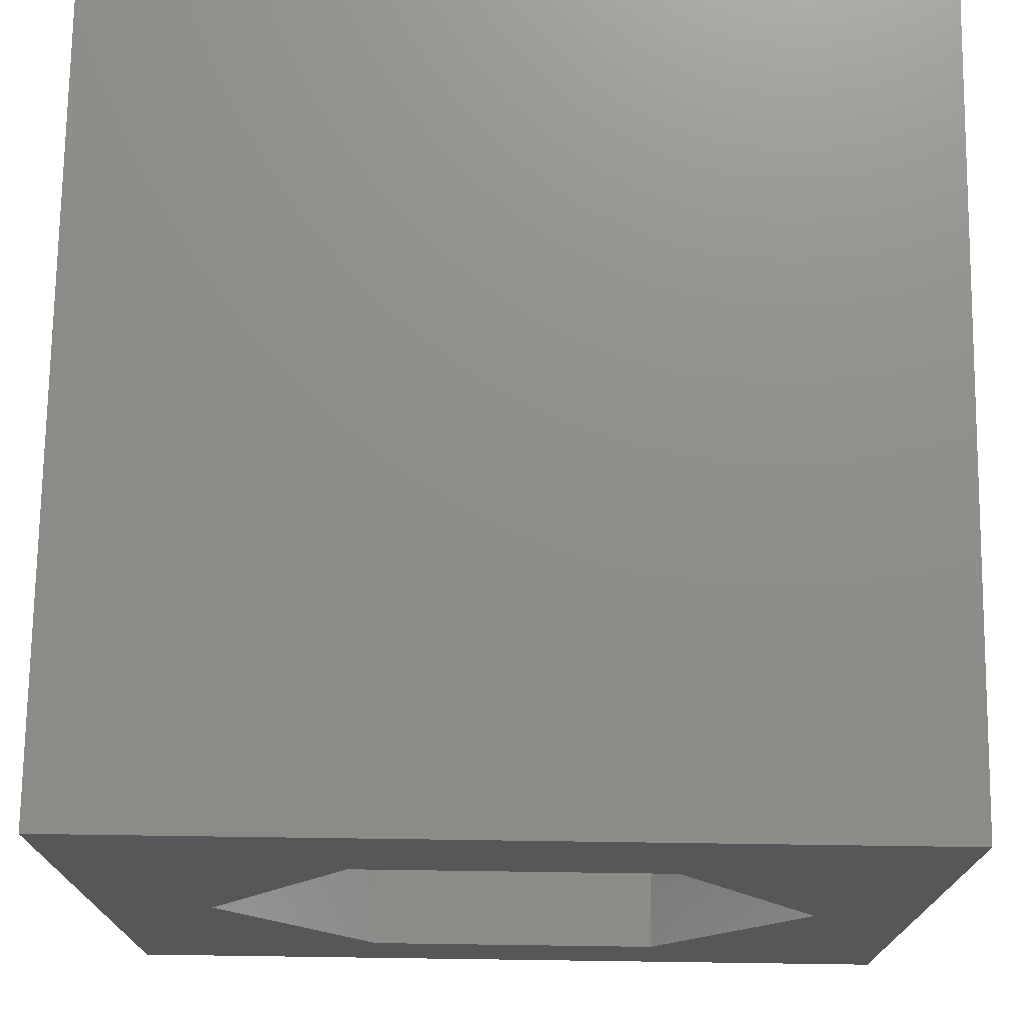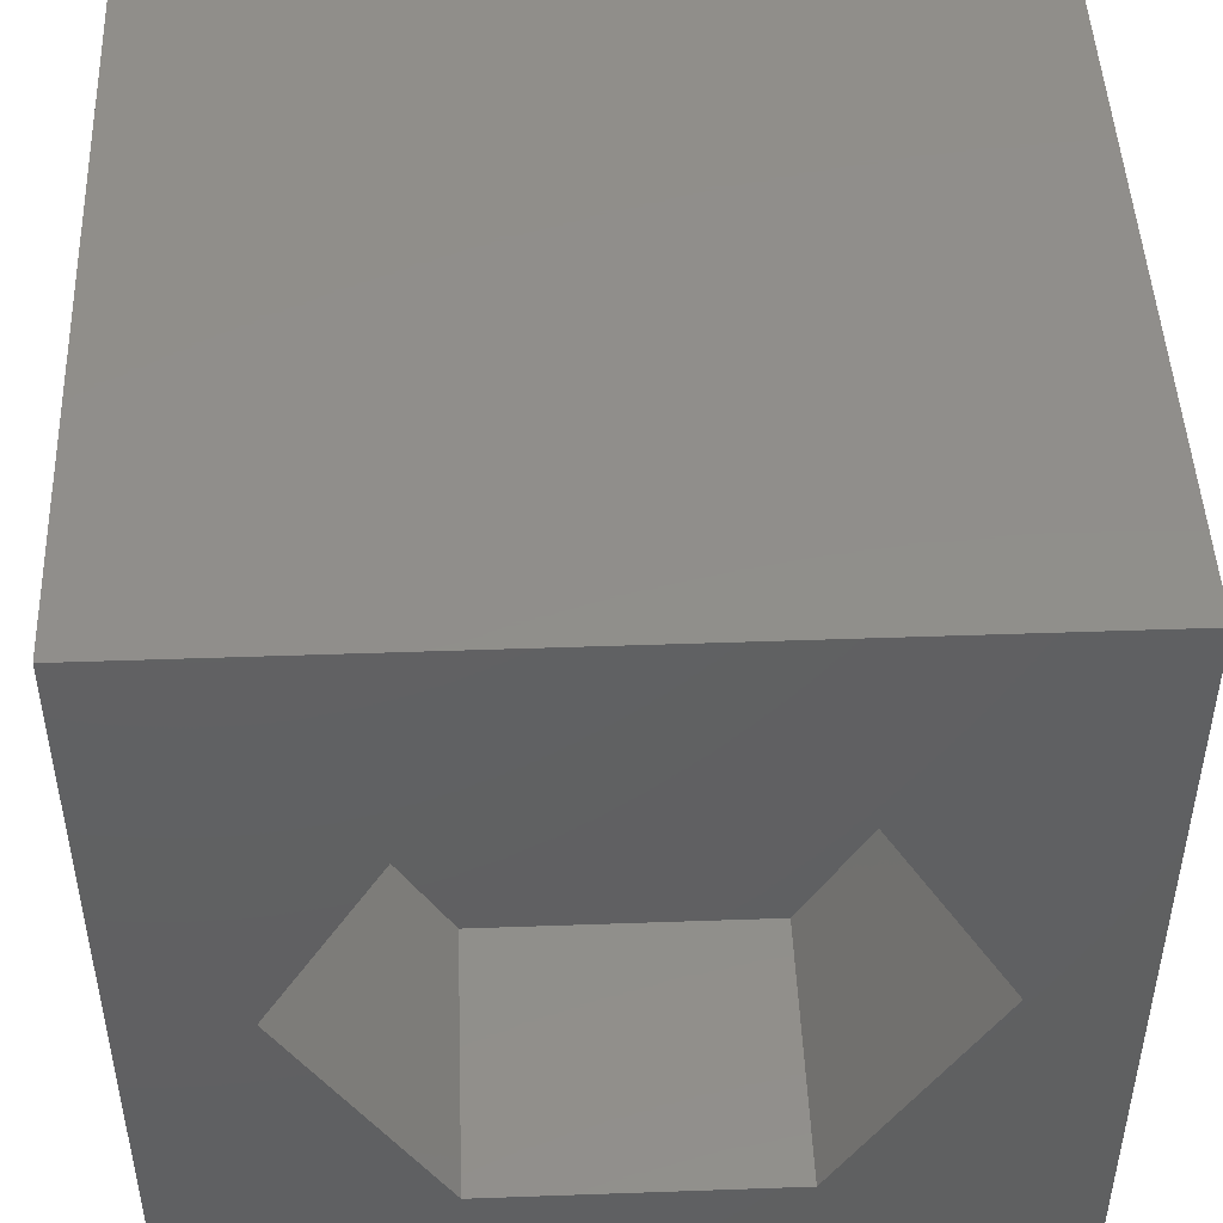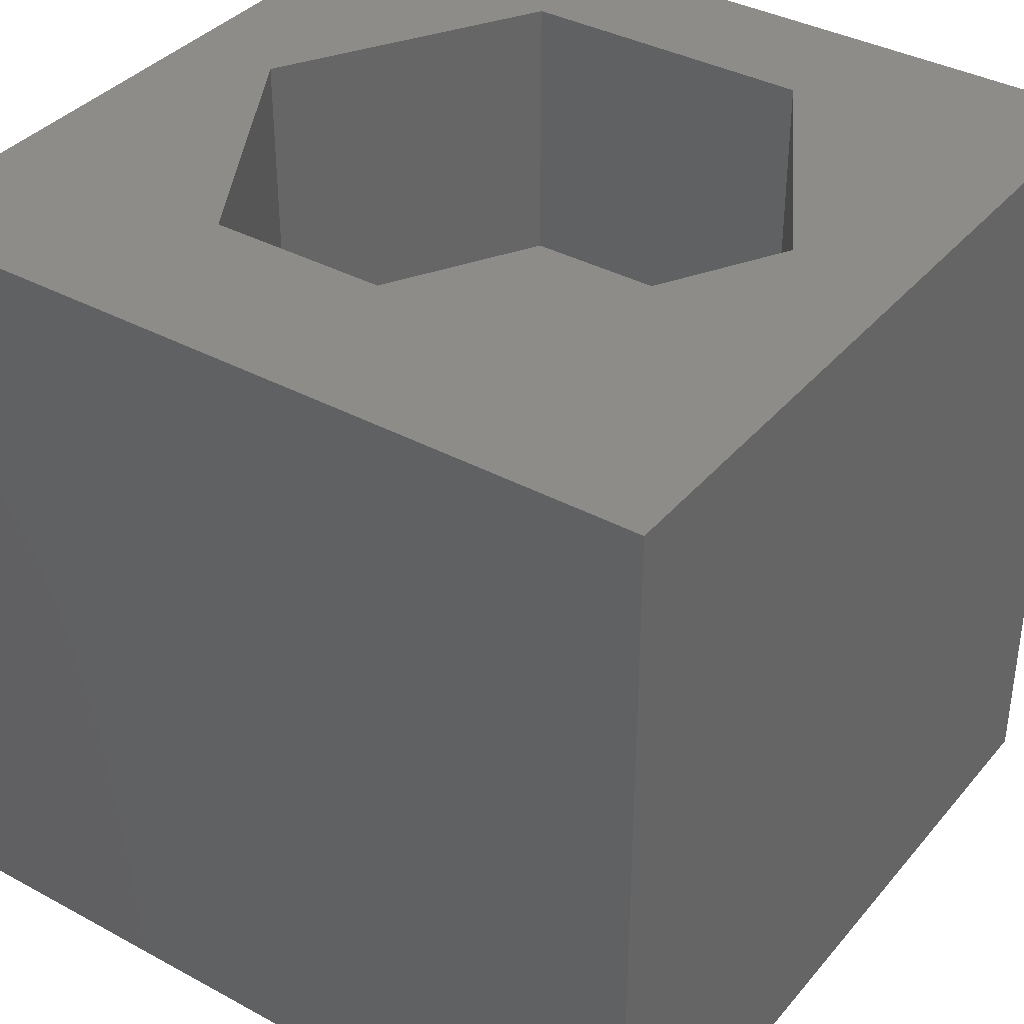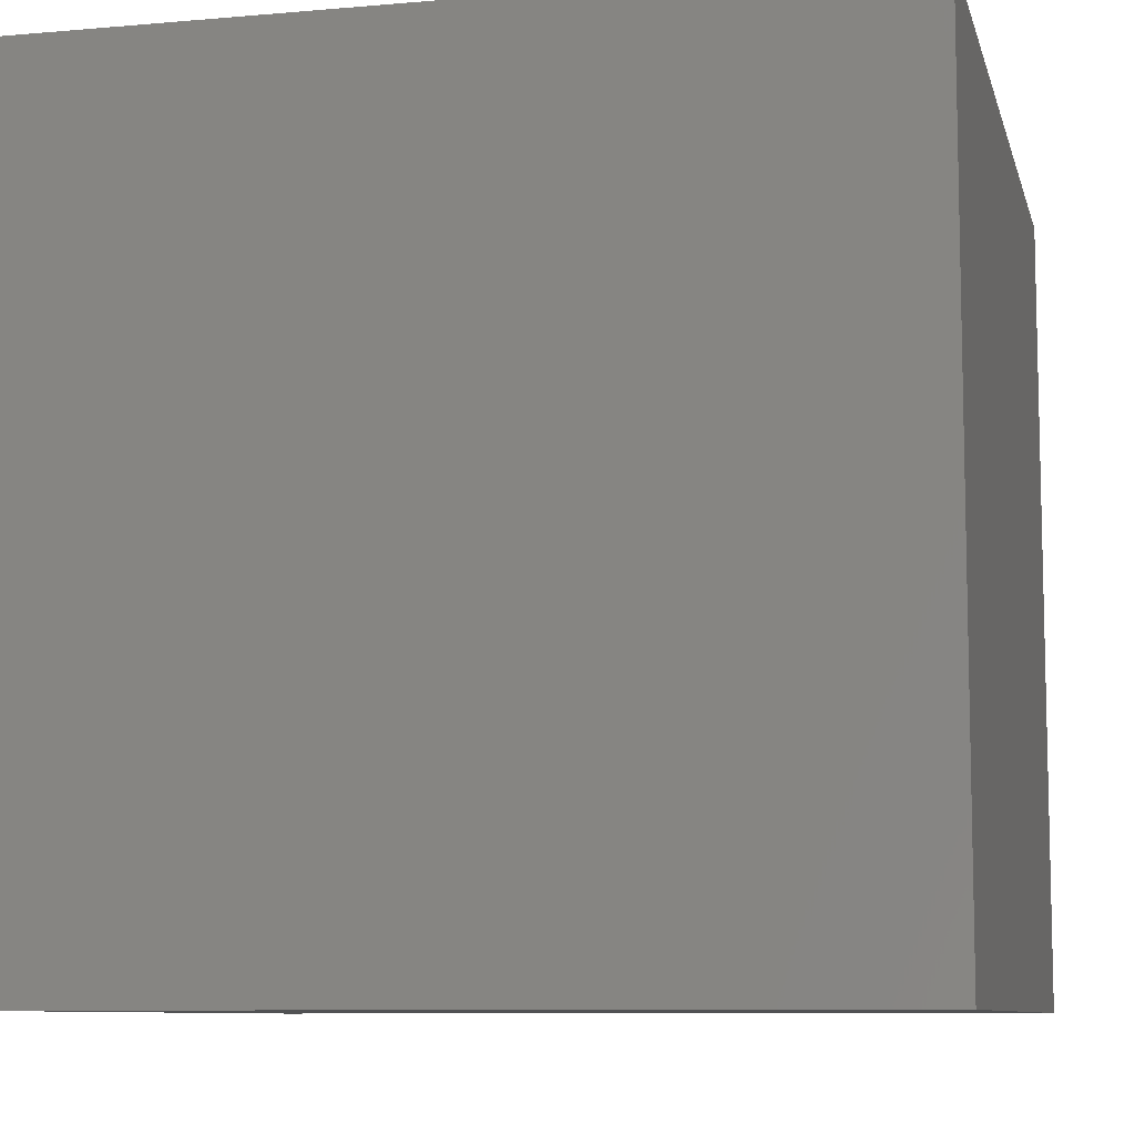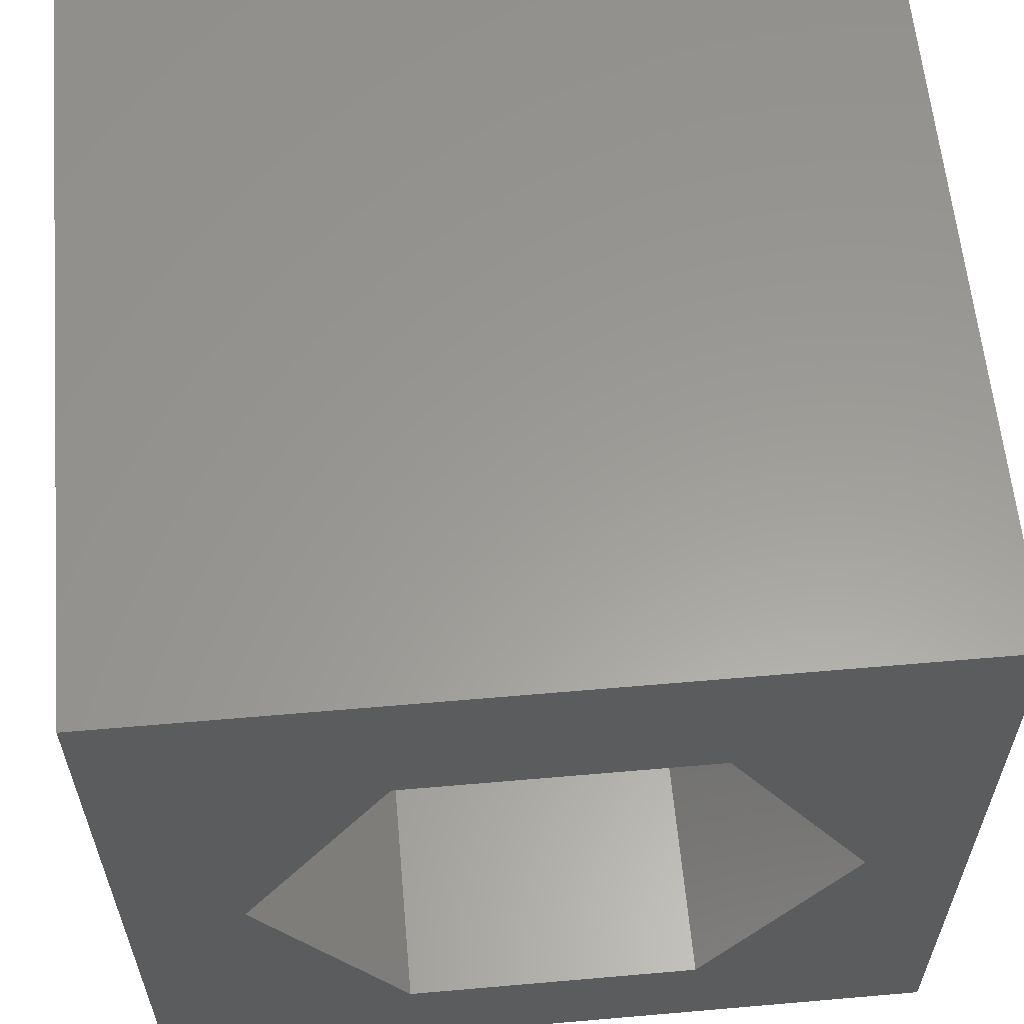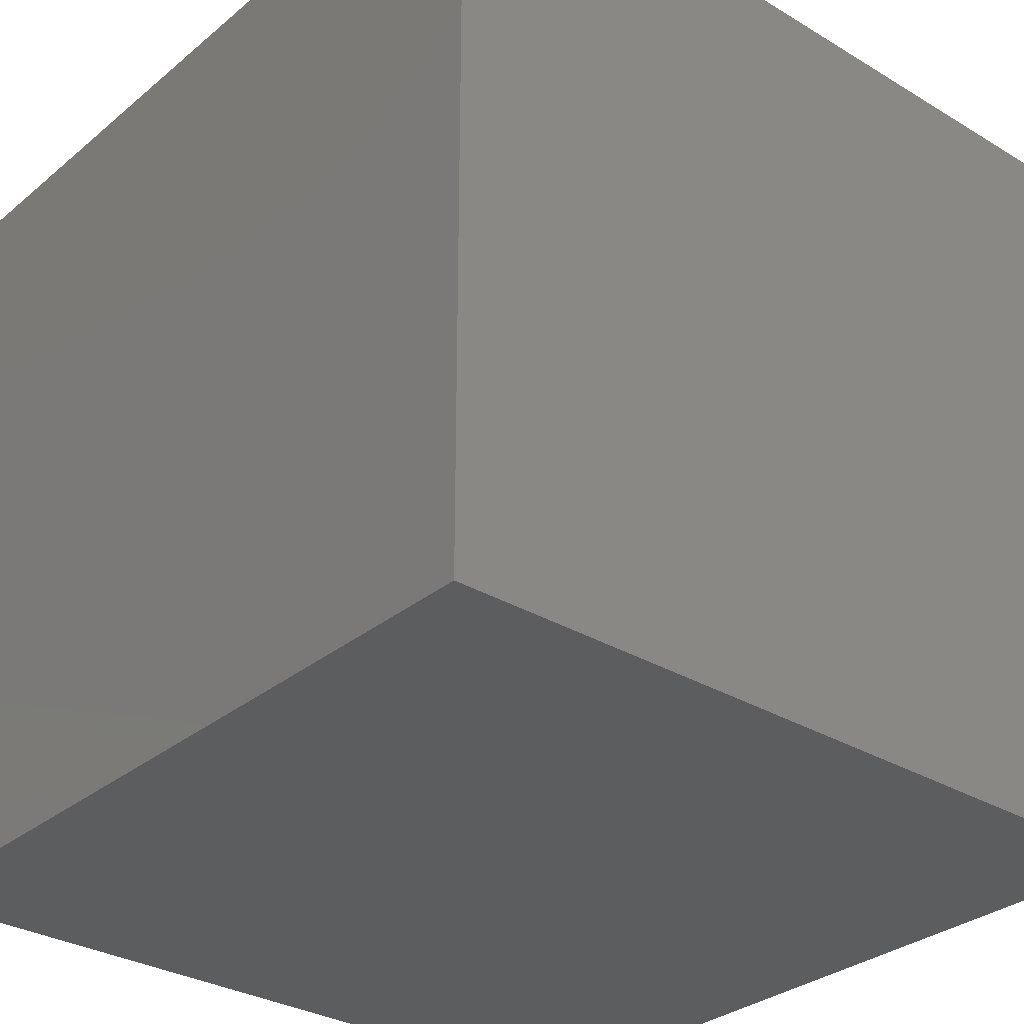
<metadata>
{"format":"stl","ext":"stl","renderer":"f3d","projection":"perspective","resolution":1024,"background":"white","views":[{"elev":73.5,"azim":0.8,"up":"+Y"},{"elev":47.3,"azim":-2.3,"up":"+Y"},{"elev":37.2,"azim":-145.1,"up":"+Z"},{"elev":-8.8,"azim":-76.7,"up":"+Z"},{"elev":60.0,"azim":-5.1,"up":"+Y"},{"elev":-31.1,"azim":-40.6,"up":"+Z"}]}
</metadata>
<code>
# stl→obj: 20 verts, 36 faces
v 0 10 10
v 0 10 0
v 0 0 10
v 0 0 0
v 10 10 10
v 8.744 4.771 10
v 10 0 10
v 6.914 1.602 10
v 3.255 1.602 10
v 1.425 4.771 10
v 3.255 7.941 10
v 6.914 7.941 10
v 10 10 0
v 10 0 0
v 1.425 4.771 6.544
v 3.255 7.941 6.544
v 6.914 7.941 6.544
v 8.744 4.771 6.544
v 6.914 1.602 6.544
v 3.255 1.602 6.544
f 1 2 3
f 3 2 4
f 5 6 7
f 7 6 8
f 7 8 3
f 8 9 3
f 3 9 10
f 3 10 1
f 1 10 11
f 1 11 5
f 5 11 12
f 5 12 6
f 13 5 14
f 14 5 7
f 2 13 4
f 4 13 14
f 5 13 1
f 1 13 2
f 14 7 4
f 4 7 3
f 15 16 10
f 10 16 11
f 16 17 11
f 11 17 12
f 17 18 12
f 12 18 6
f 18 19 6
f 6 19 8
f 19 20 8
f 8 20 9
f 20 15 9
f 9 15 10
f 20 19 15
f 15 19 18
f 15 18 16
f 16 18 17

</code>
